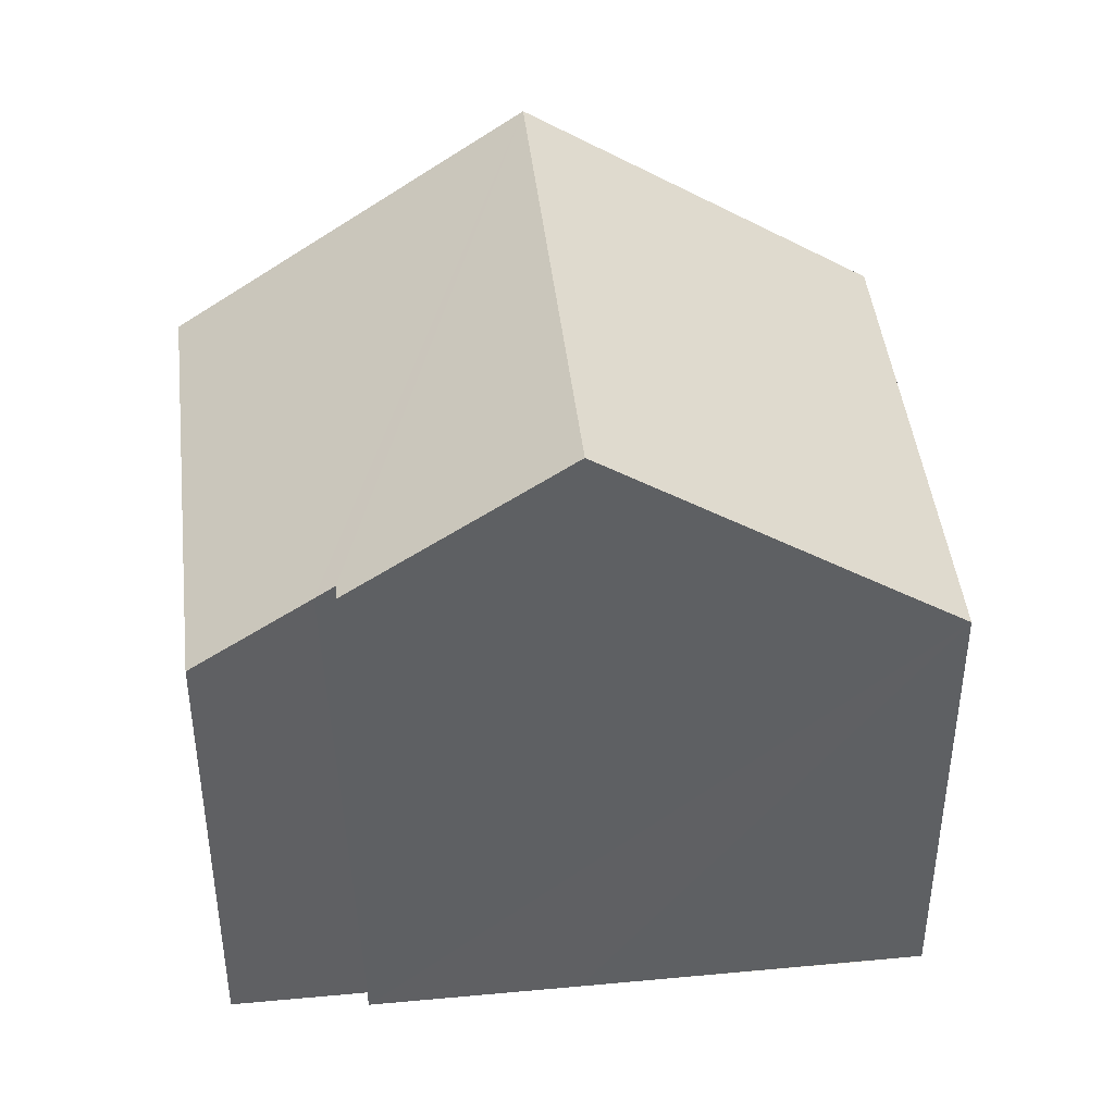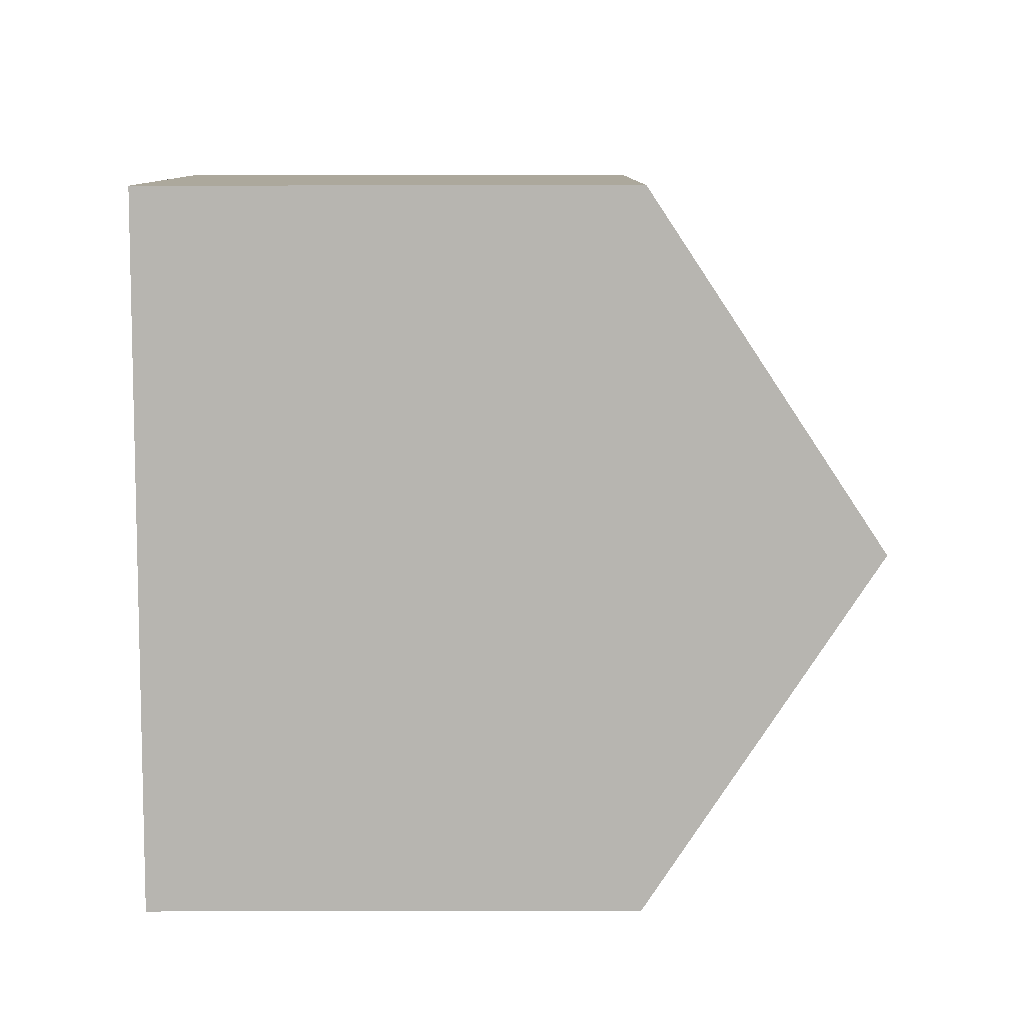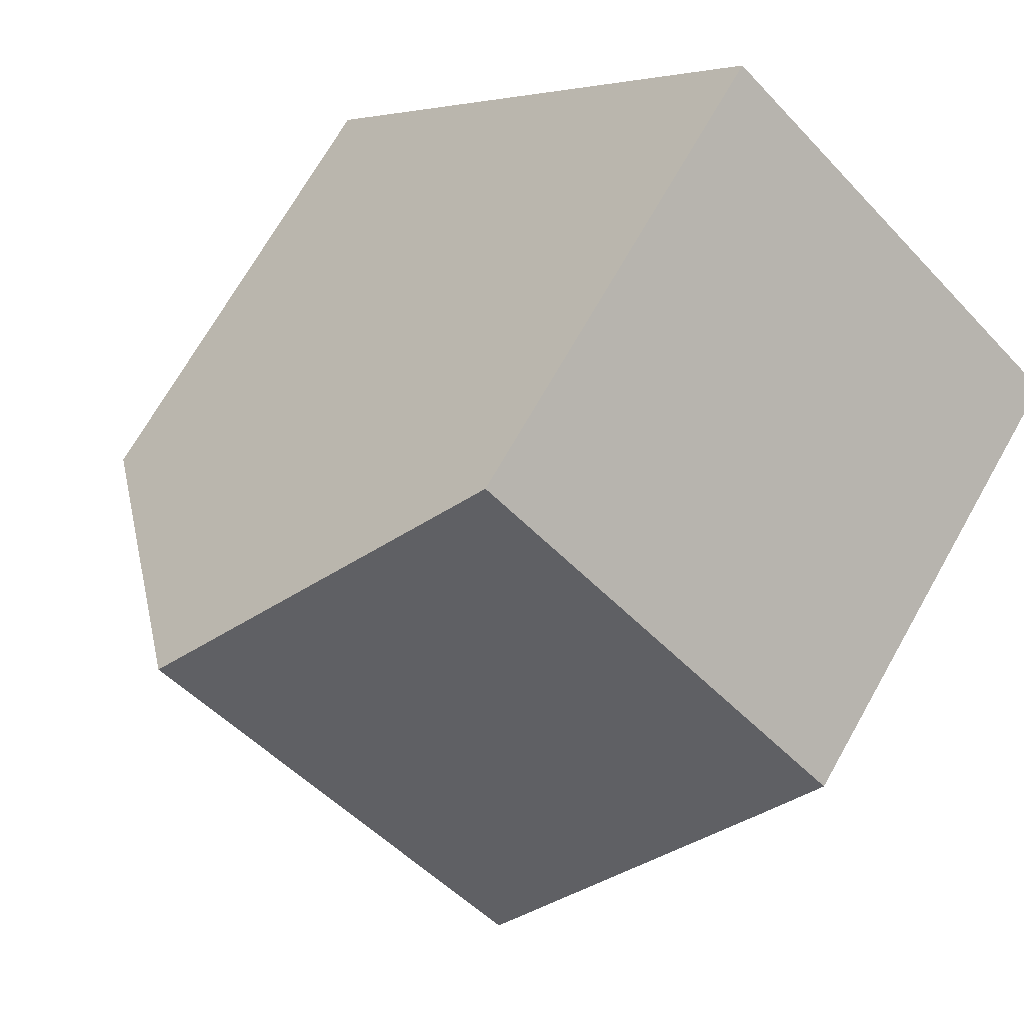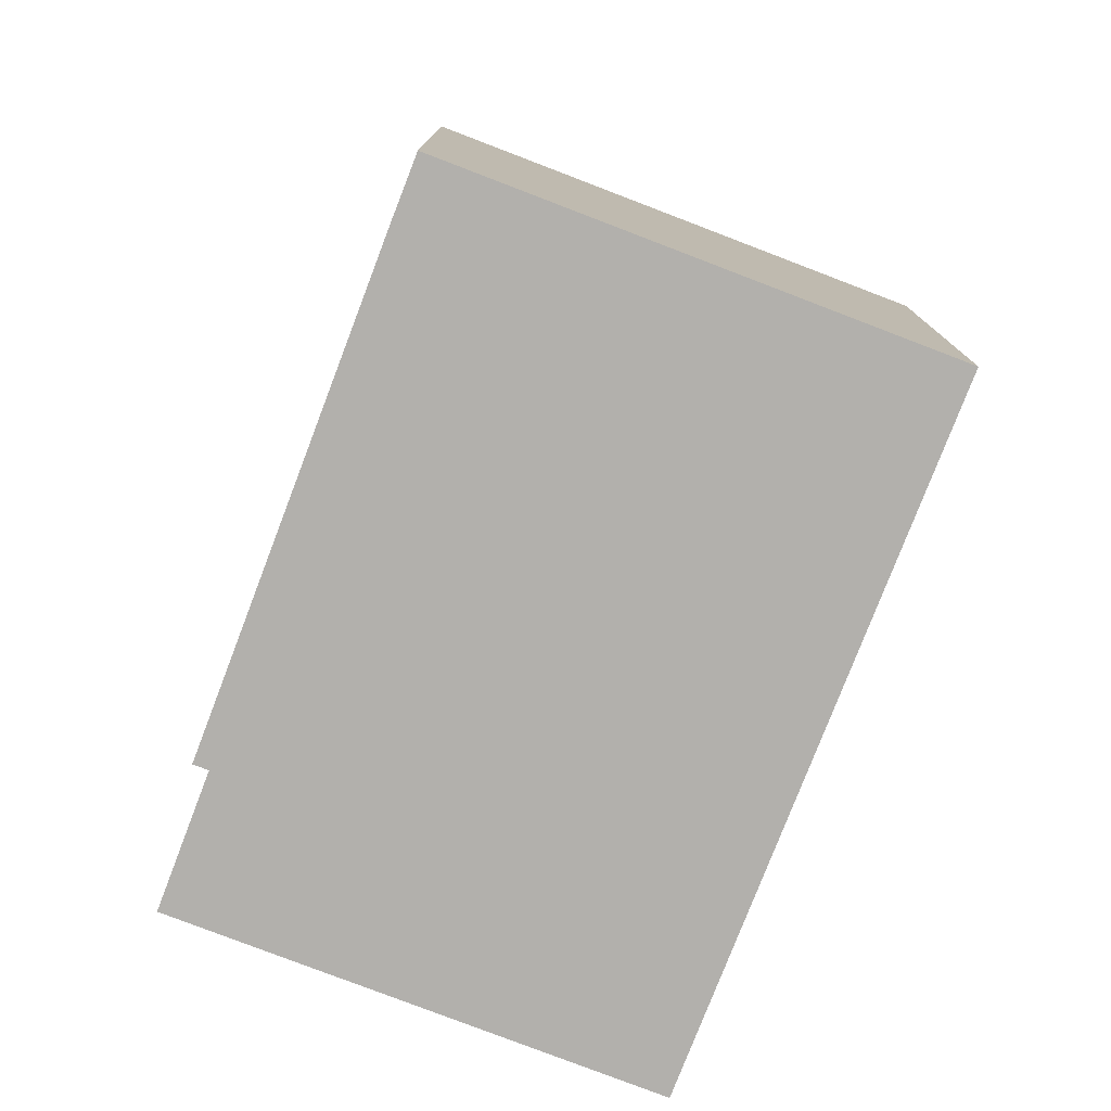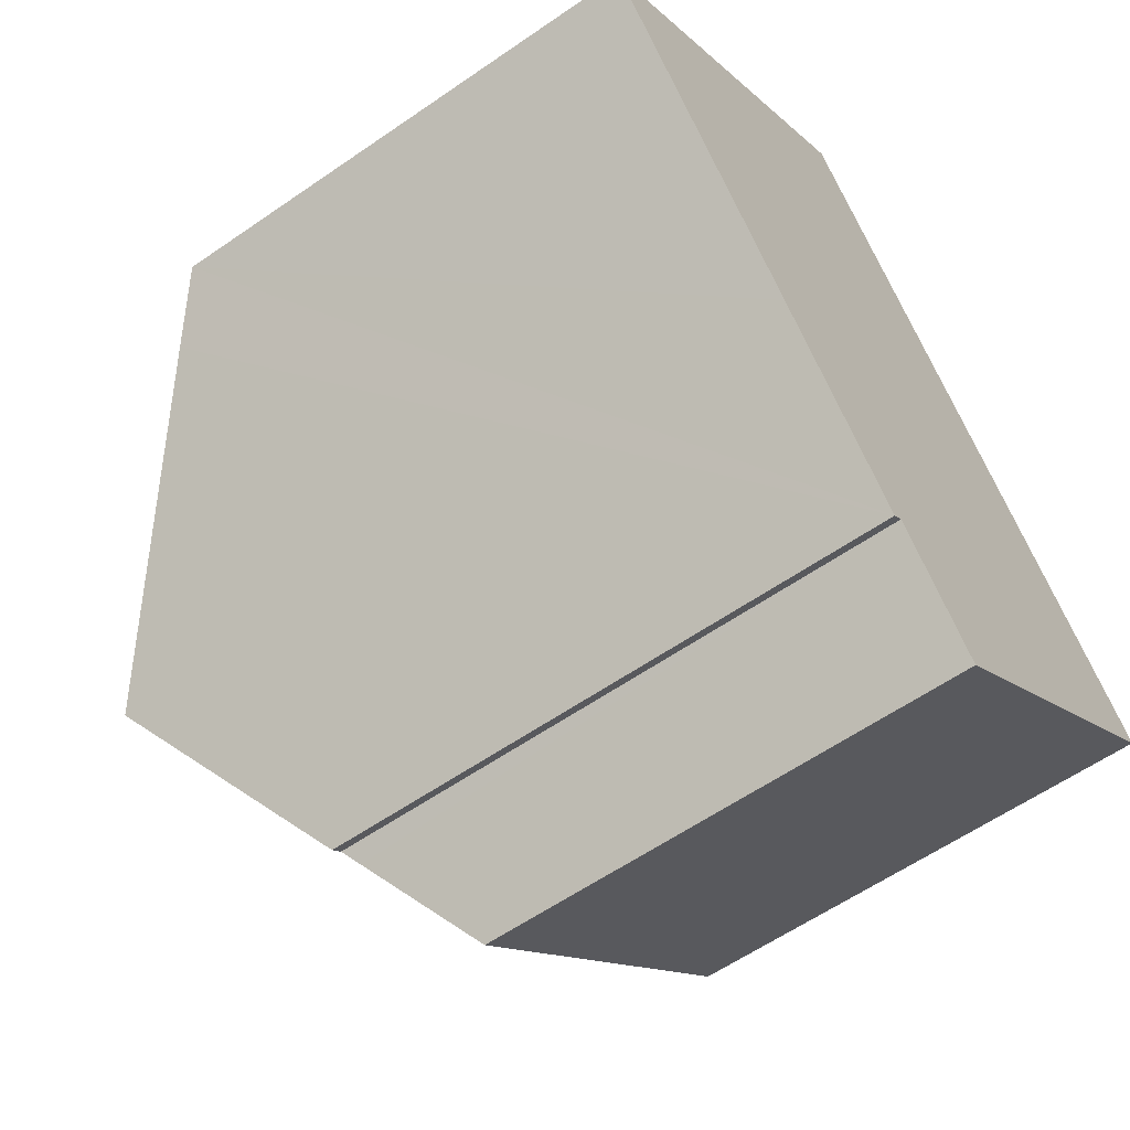
<metadata>
{"format":"obj","ext":"obj","renderer":"f3d","projection":"perspective","resolution":1024,"background":"white","views":[{"elev":43.9,"azim":-138.1,"up":"+Y"},{"elev":50.3,"azim":89.9,"up":"+Z"},{"elev":70.2,"azim":-150.5,"up":"+Z"},{"elev":-78.7,"azim":-62.7,"up":"+Y"},{"elev":-59.3,"azim":-54.5,"up":"+Z"}]}
</metadata>
<code>
v  9.367 7.028 -5.327
v  12.22 7.036 -2.768
v  12.23 7.025 -2.781
v  8.849 10.41 1.051
v  8.215 7.029 -6.352
v  6.977 7.03 -7.453
v  5.832 8.165 -6.177
v  5.643 8.353 -5.966
v  5.476 8.352 -6.117
v  3.403 10.41 -3.806
v  5.471 7.028 4.879
v  0.615 7.644 -0.698
v  0 7.028 4.303e-16
v  5.643 3.653e-16 -5.966
v  6.977 4.564e-16 -7.453
v  5.832 3.782e-16 -6.177
v  5.476 3.746e-16 -6.117
v  3.403 2.331e-16 -3.806
v  0 0 0
v  0.615 4.274e-17 -0.698
v  8.215 3.889e-16 -6.352
v  12.23 1.703e-16 -2.781
v  9.367 3.262e-16 -5.327
v  5.471 -2.988e-16 4.879
v  8.849 -6.436e-17 1.051
v  12.22 1.695e-16 -2.768
g defaultobject
f 1 2 3
f 2 1 4
f 4 1 5
f 4 5 6
f 4 6 7
f 4 7 8
f 4 8 9
f 4 9 10
f 11 12 13
f 12 11 10
f 10 11 4
f 7 14 8
f 14 7 6
f 14 6 15
f 14 15 16
f 17 10 9
f 10 17 12
f 12 17 13
f 13 17 18
f 13 18 19
f 19 18 20
f 14 9 8
f 9 14 17
f 5 15 6
f 15 5 1
f 15 1 3
f 15 3 21
f 21 3 22
f 21 22 23
f 19 11 13
f 11 19 24
f 24 4 11
f 4 24 2
f 2 24 25
f 2 25 26
f 26 3 2
f 3 26 22
f 20 24 19
f 24 20 25
f 25 20 18
f 25 18 17
f 25 17 14
f 25 14 26
f 26 14 16
f 26 16 15
f 26 15 21
f 26 21 23
f 26 23 22

</code>
